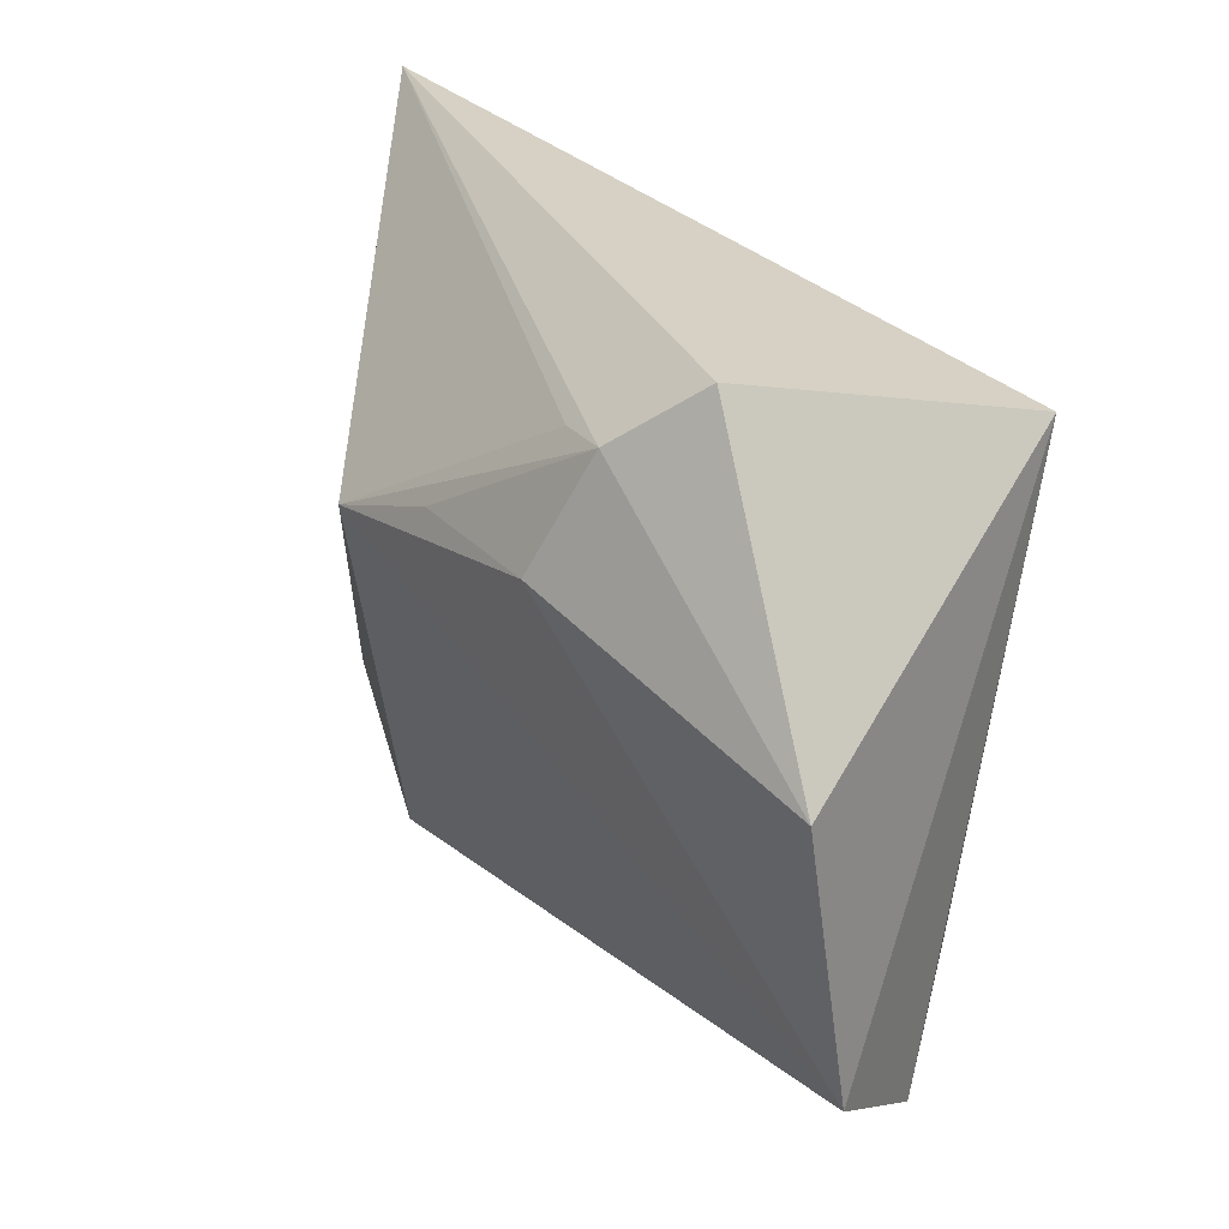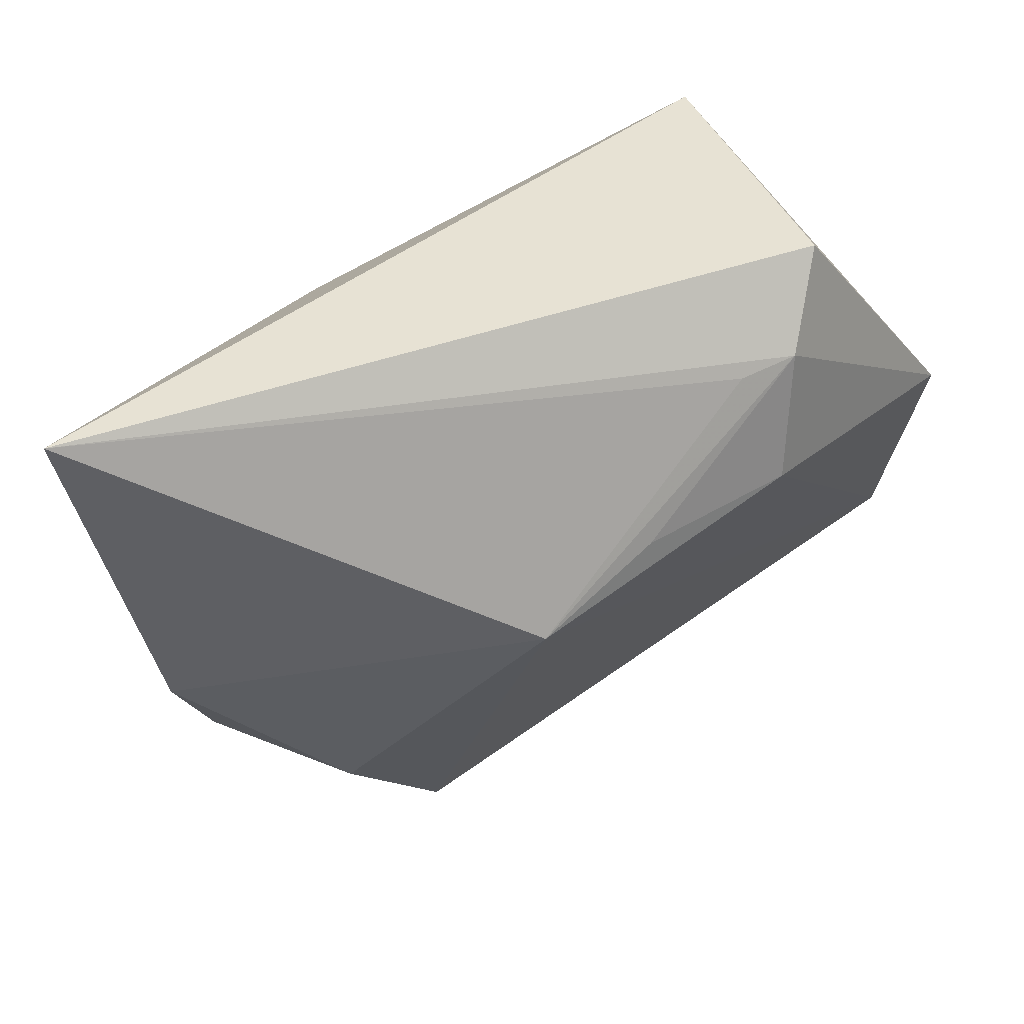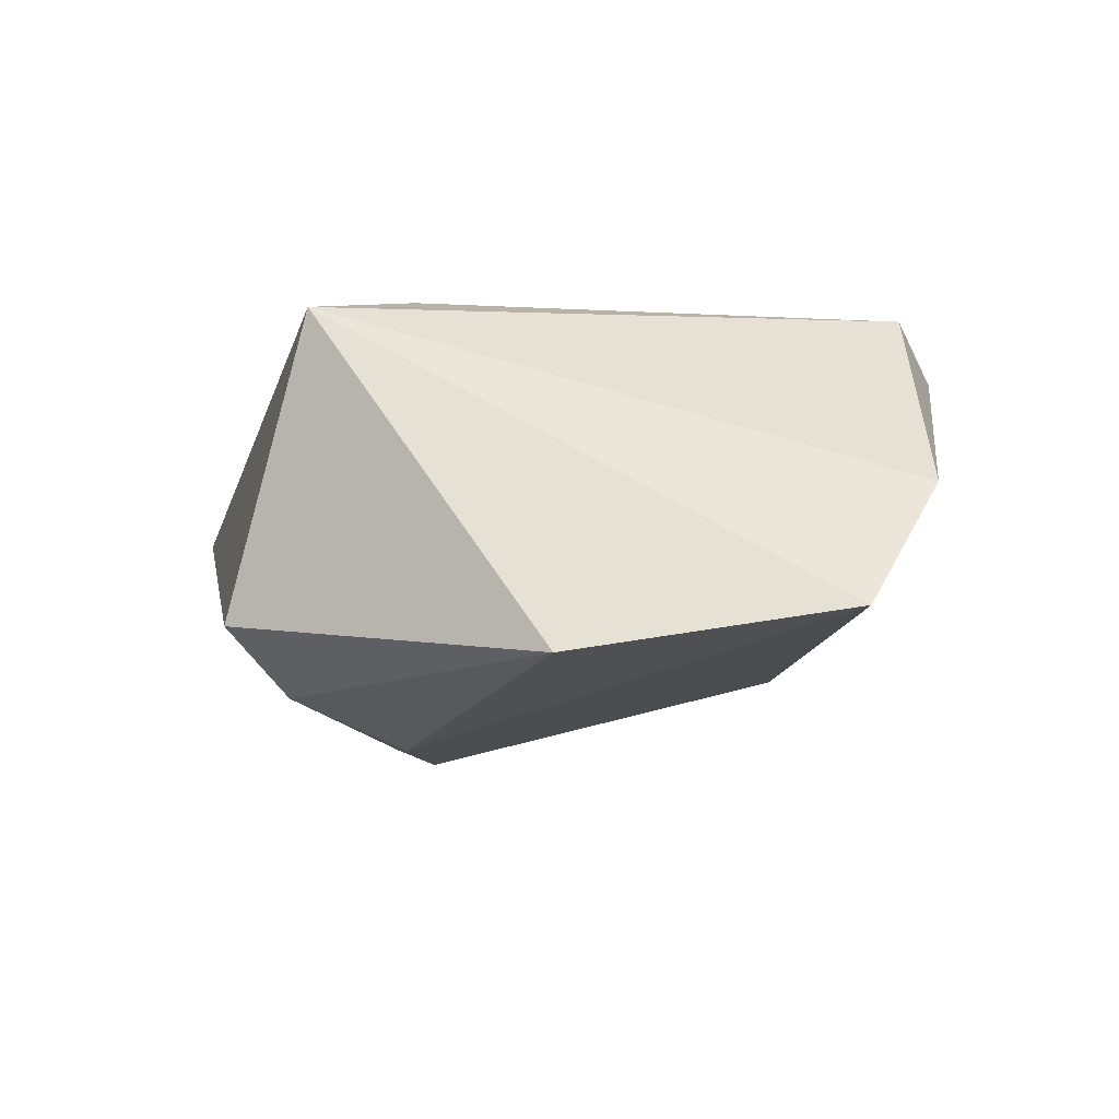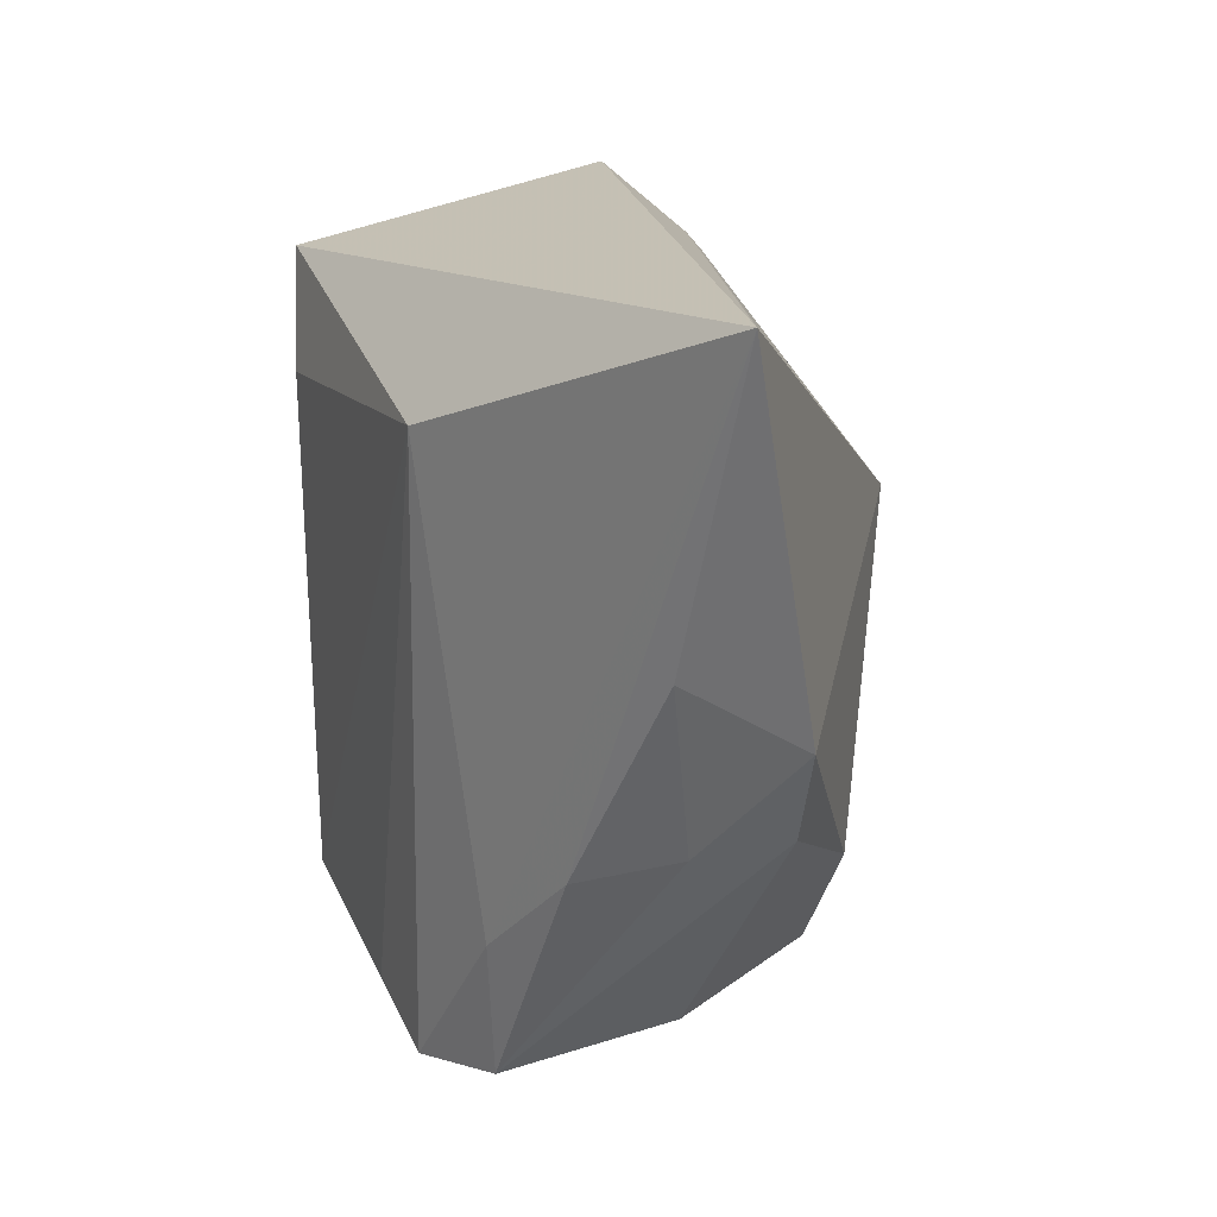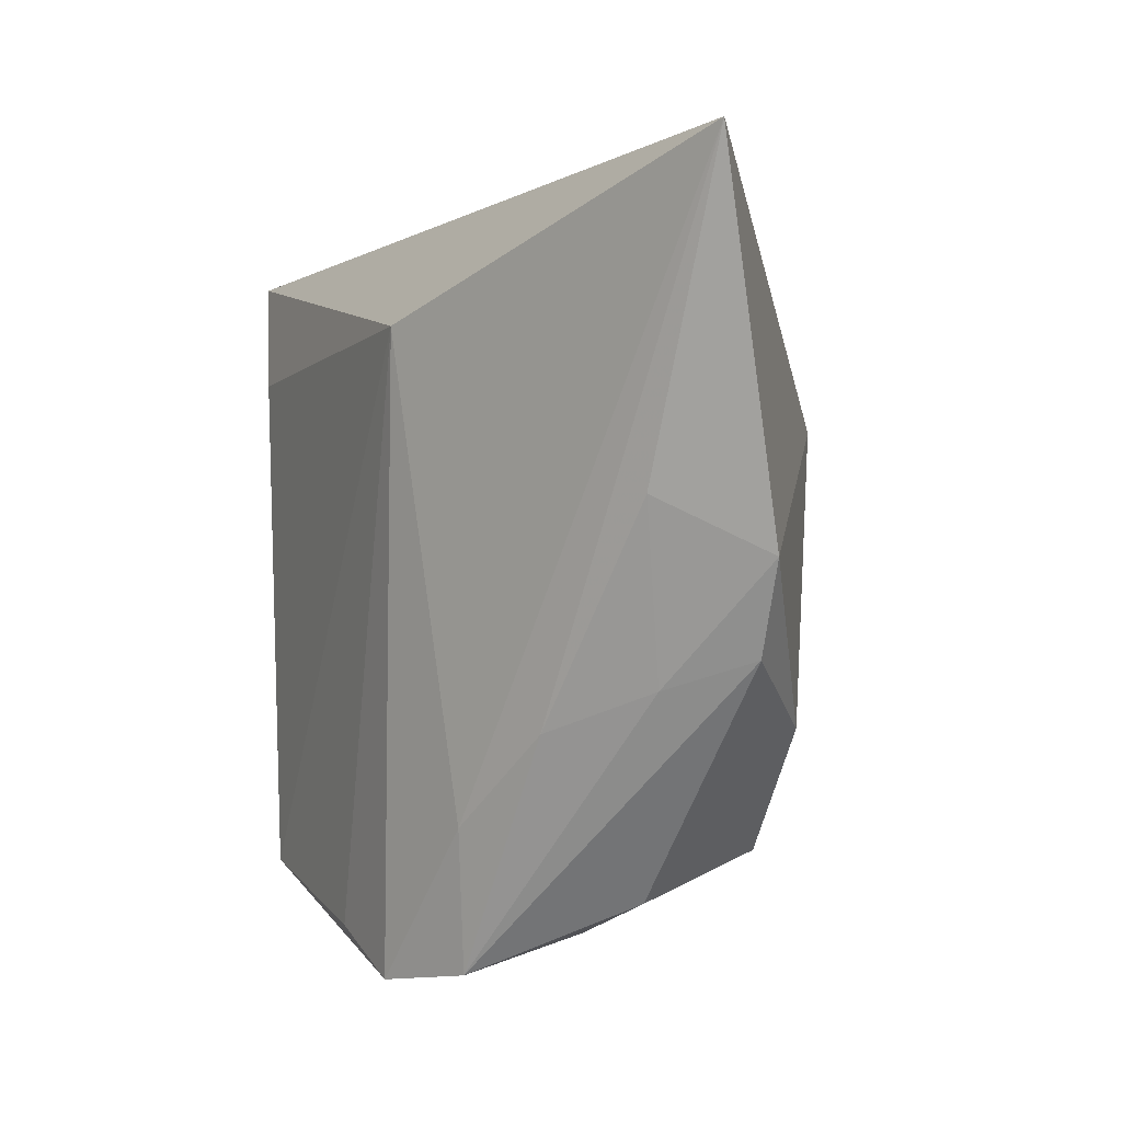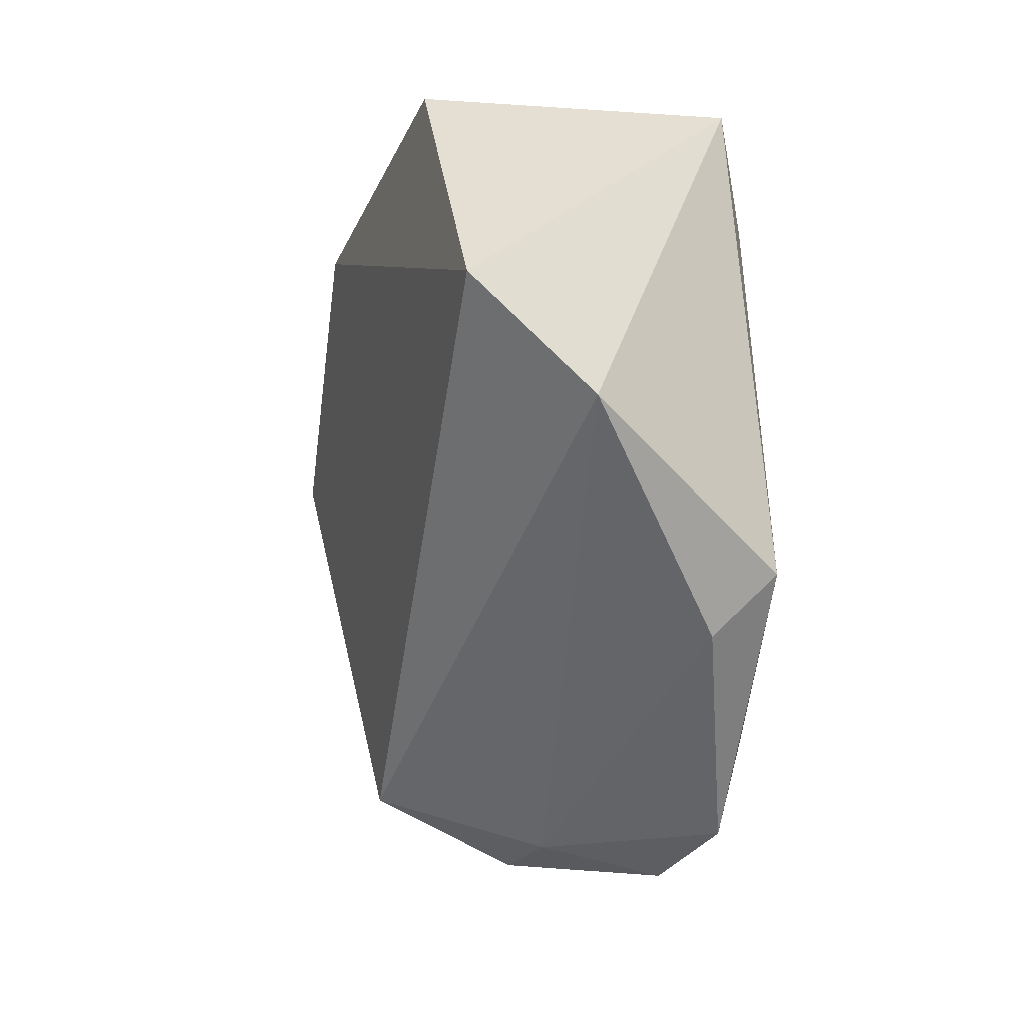
<metadata>
{"format":"obj","ext":"obj","renderer":"f3d","projection":"perspective","resolution":1024,"background":"white","views":[{"elev":27.4,"azim":-125.3,"up":"+Y"},{"elev":54.9,"azim":145.3,"up":"+Y"},{"elev":-7.9,"azim":-96.8,"up":"+Z"},{"elev":21.0,"azim":68.0,"up":"+Y"},{"elev":3.7,"azim":64.7,"up":"+Y"},{"elev":-49.6,"azim":-97.5,"up":"+Y"}]}
</metadata>
<code>
v 0.05036 0.001022 -0.002728
v -0.04629 0.00454 -0.01847
v -0.04629 -0.02665 -0.01346
v 0.01456 0.02275 0.02132
v 0.01613 0.01178 -0.02621
v -0.02618 0.01689 0.02045
v -0.03455 0.02824 0.01758
v 0.05447 0.04025 0.005492
v 0.0242 -0.03141 -0.01506
v 0.03503 -0.01731 -0.01376
v 0.02043 -0.04235 0.01607
v 0.001685 0.01683 -0.02528
v -0.02067 -0.03705 0.02132
v 0.02109 -0.0391 0.003154
v -0.01558 0.01678 -0.02623
v 0.01046 -0.0444 0.02071
v 0.0002292 -0.04062 0.02132
v -0.01358 0.02897 -0.02007
v 0.04432 0.006776 0.007813
v -0.01991 0.02942 -0.02108
v -0.01565 -0.04172 0.0153
v 0.02959 -0.03474 0.0004743
v 0.03234 -0.01669 0.01308
v 0.04056 -0.01211 0.004574
v 0.02233 -0.02703 0.01742
v 0.04635 -0.008944 -0.003215
v -0.03982 -0.03554 5.015e-05
v -0.02719 0.03618 -0.01429
f 4 8 7
f 7 6 4
f 2 3 7
f 14 16 21
f 9 22 14
f 17 16 4
f 27 3 9
f 27 14 21
f 9 14 27
f 27 7 3
f 15 3 2
f 5 8 1
f 9 3 5
f 3 15 5
f 1 8 19
f 8 23 19
f 4 16 25
f 25 8 4
f 25 23 8
f 4 6 13
f 13 17 4
f 6 7 13
f 21 16 13
f 16 17 13
f 13 27 21
f 7 27 13
f 28 7 8
f 2 7 28
f 10 5 1
f 9 5 10
f 1 26 10
f 10 22 9
f 10 26 22
f 22 26 11
f 16 14 11
f 11 14 22
f 11 25 16
f 23 25 11
f 20 28 8
f 20 15 2
f 2 28 20
f 24 26 1
f 24 11 26
f 23 11 24
f 1 19 24
f 24 19 23
f 8 5 18
f 18 20 8
f 5 20 18
f 12 5 15
f 15 20 12
f 12 20 5

</code>
